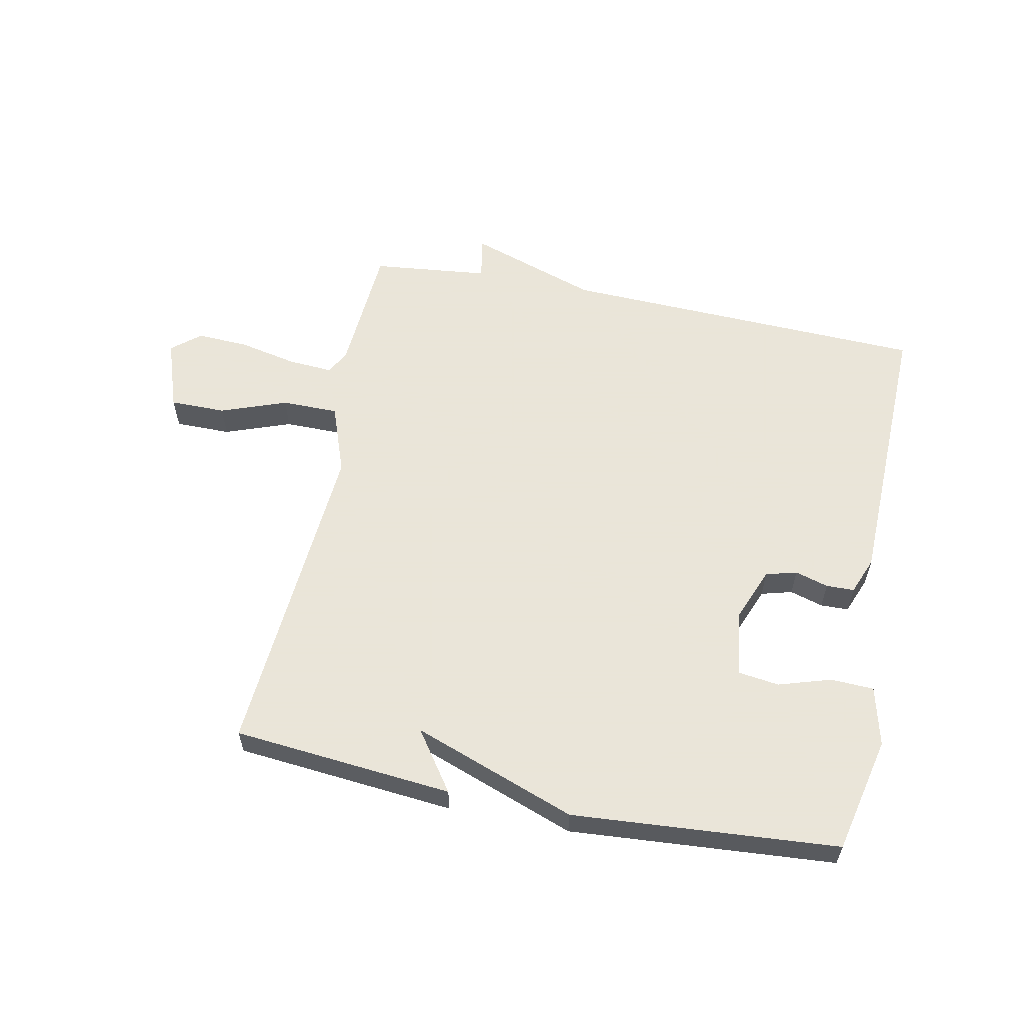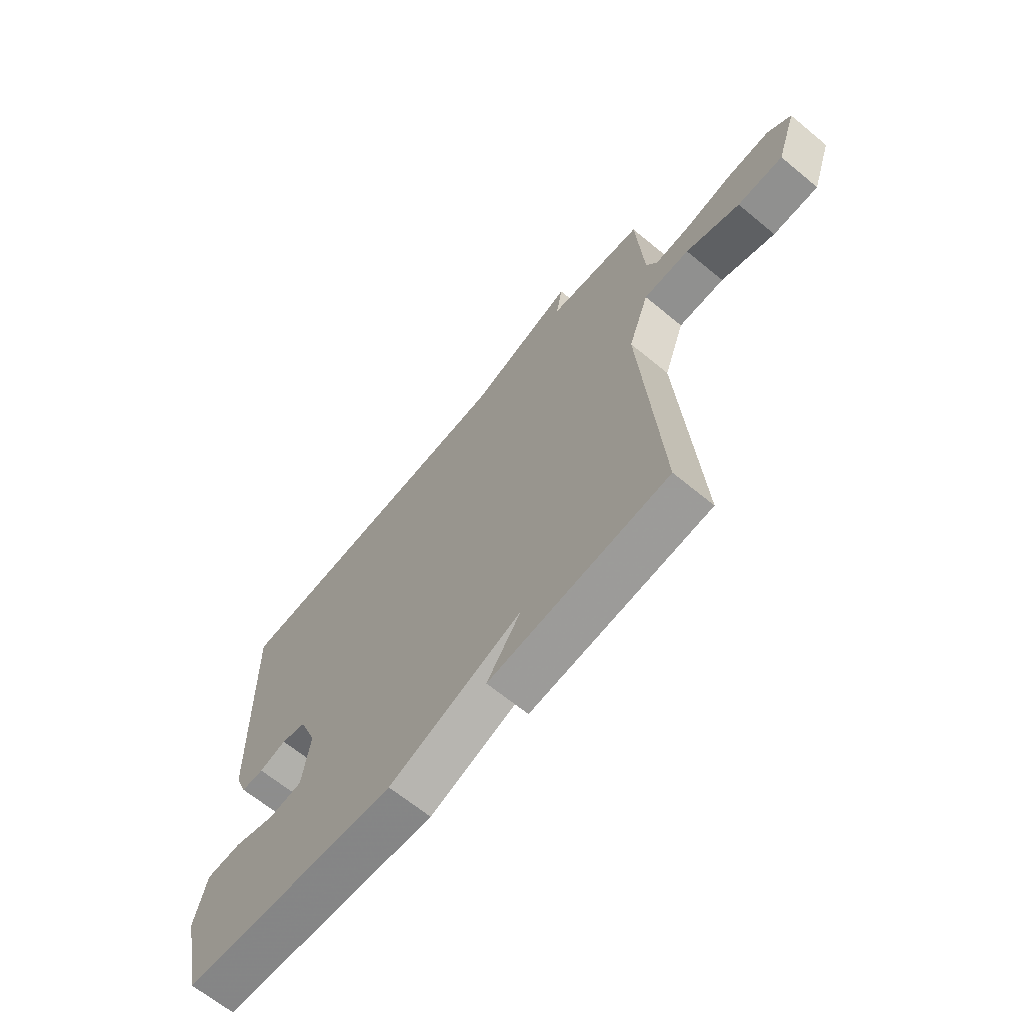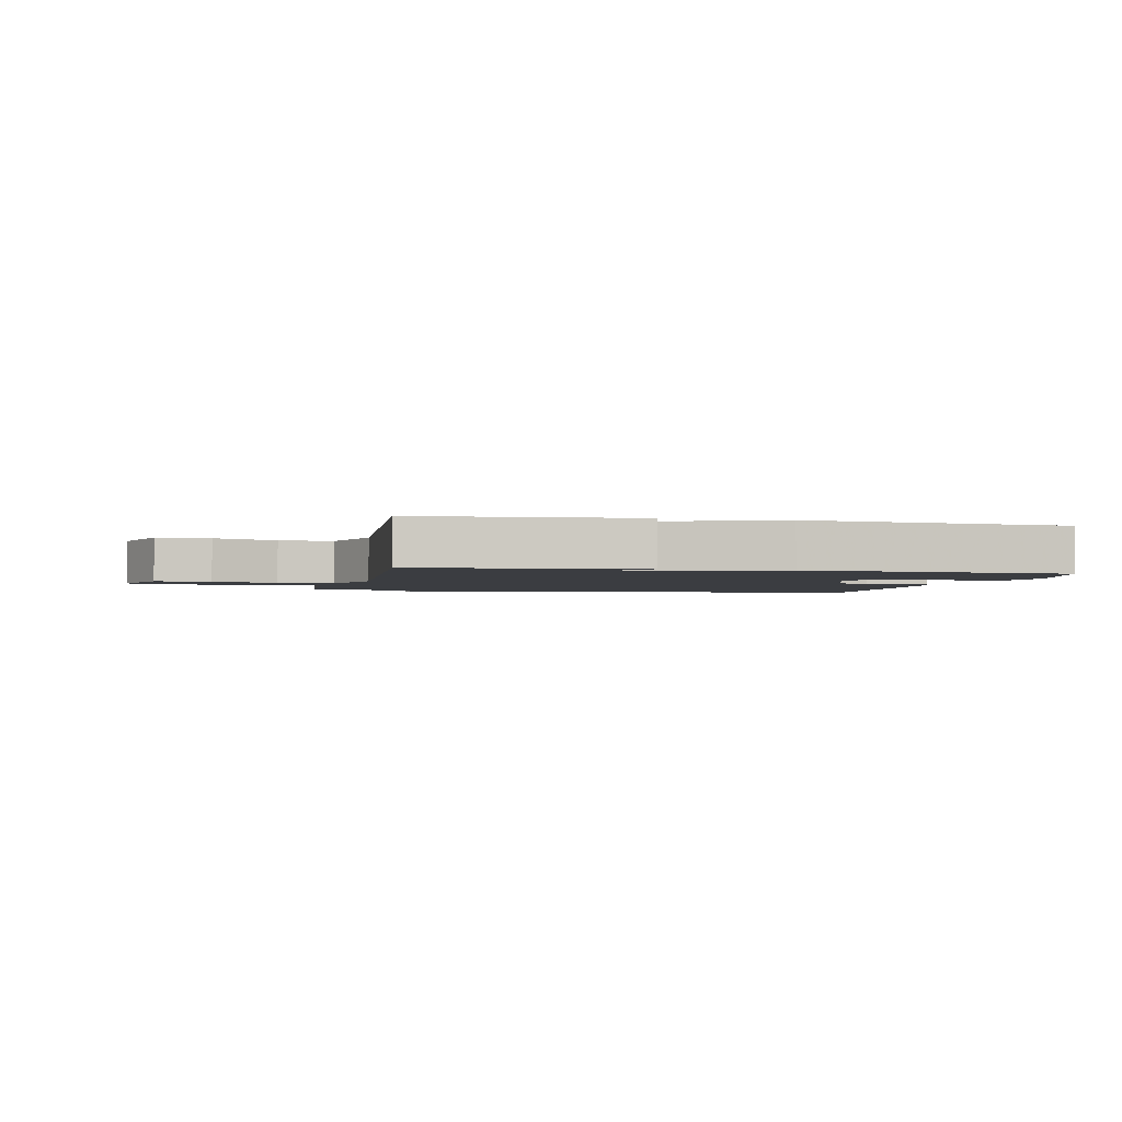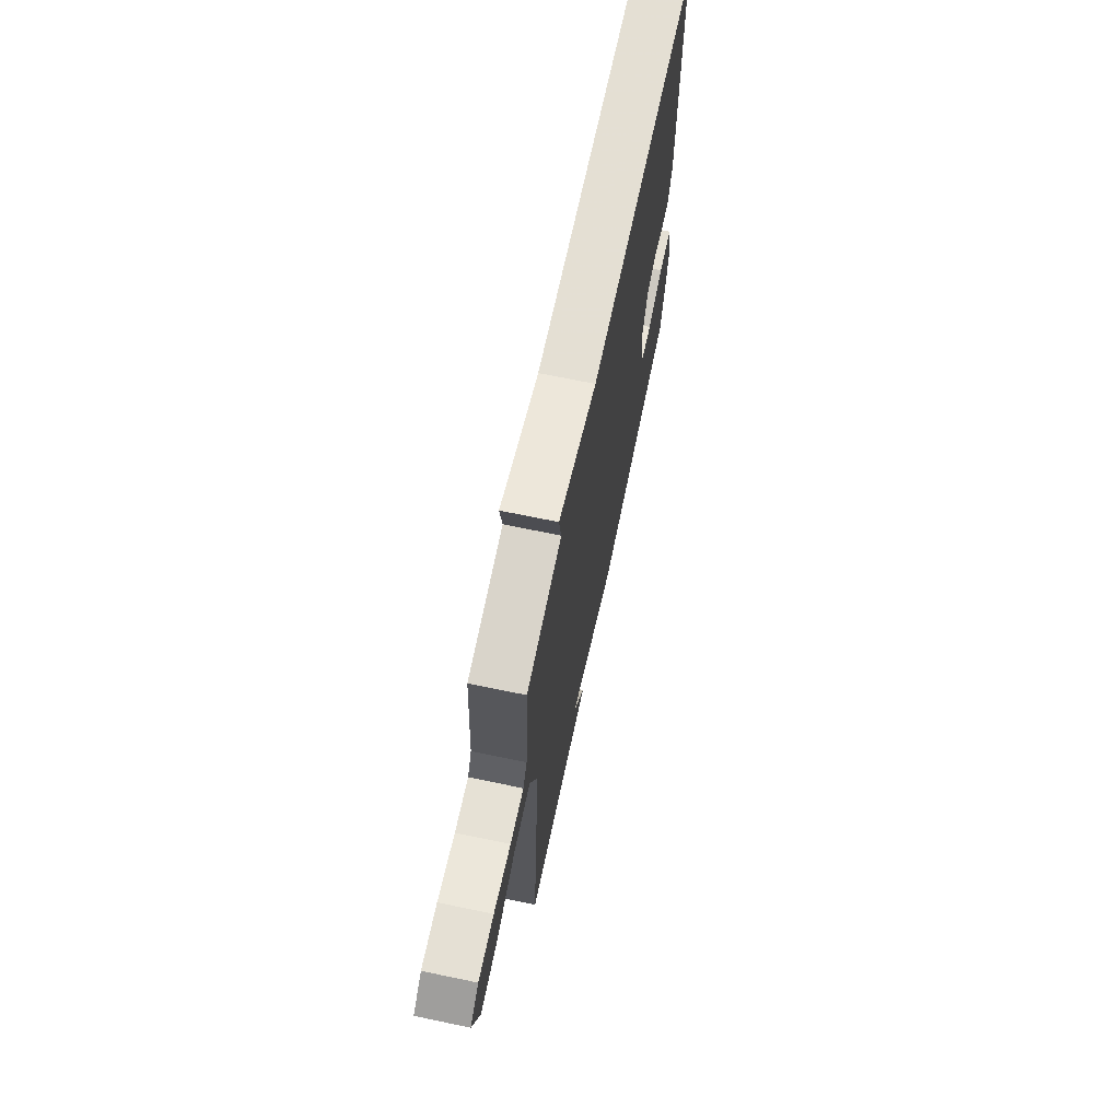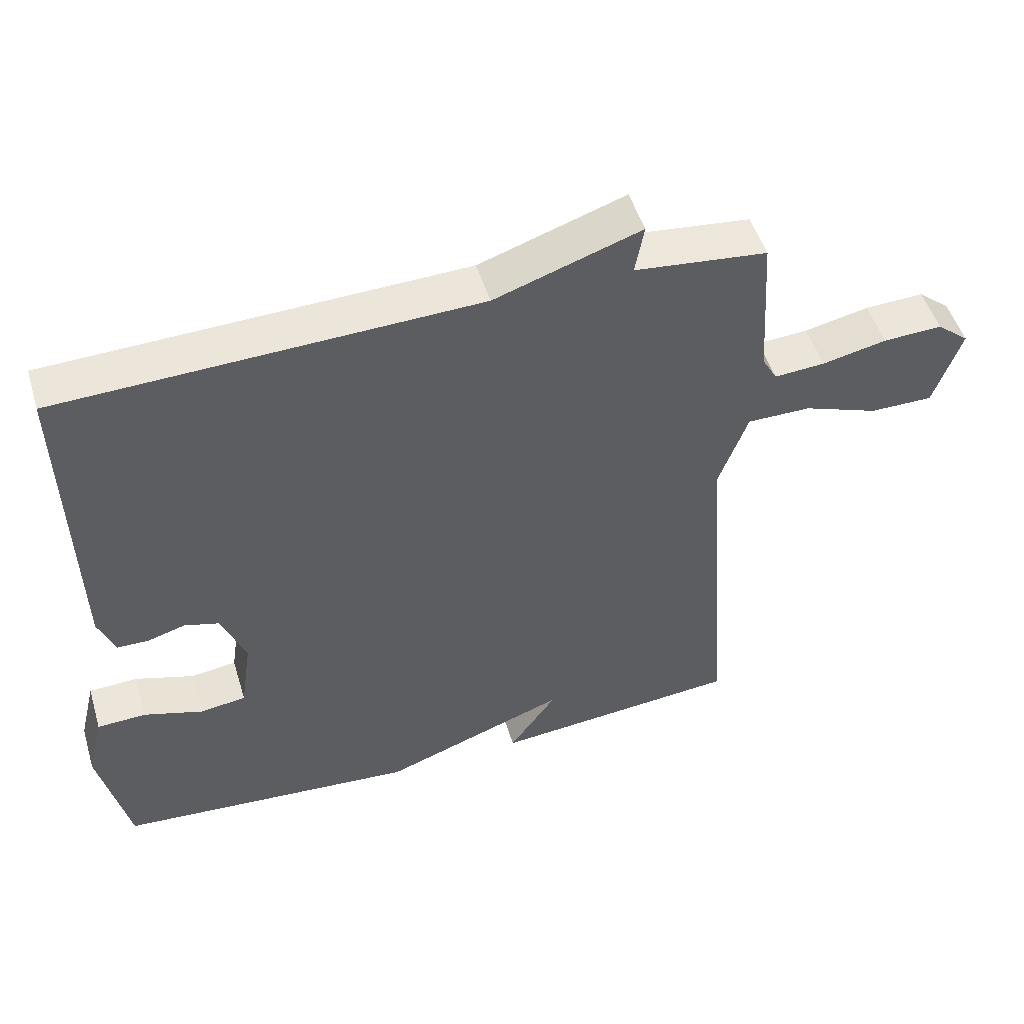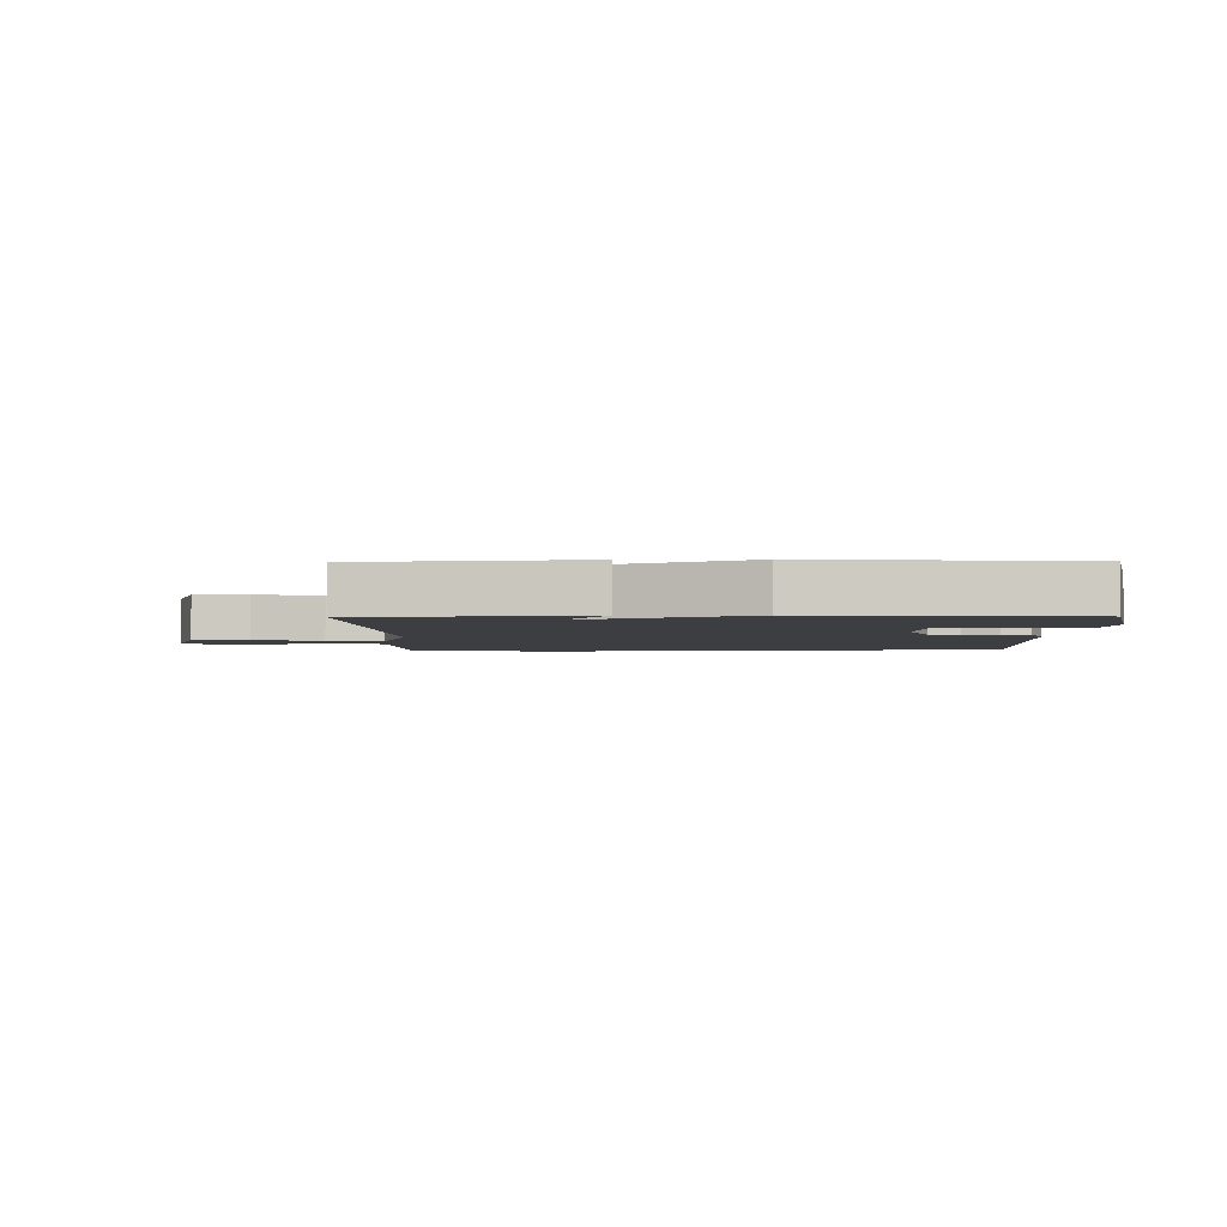
<metadata>
{"format":"obj","ext":"obj","renderer":"f3d","projection":"perspective","resolution":1024,"background":"white","views":[{"elev":58.6,"azim":-168.5,"up":"+Y"},{"elev":-65.6,"azim":50.3,"up":"+Z"},{"elev":-2.5,"azim":167.3,"up":"+Y"},{"elev":68.4,"azim":101.8,"up":"+Z"},{"elev":50.2,"azim":-16.7,"up":"+Z"},{"elev":-3.3,"azim":-179.0,"up":"+Y"}]}
</metadata>
<code>
v -0.5 0.07 0.5
v 0.107 0.07 0.521
v 0.32 0.07 0.593
v 0.307 0.07 0.521
v 0.5 0.07 0.5
v 0.514 0.07 0.282
v 0.536 0.07 0.243
v 0.61 0.07 0.248
v 0.704 0.07 0.268
v 0.79 0.07 0.272
v 0.837 0.07 0.233
v 0.797 0.07 0.116
v 0.705 0.07 0.116
v 0.596 0.07 0.156
v 0.503 0.07 0.156
v 0.461 0.07 0.04
v 0.5 0.07 -0.5
v 0.138 0.07 -0.533
v 0.207 0.07 -0.435
v -0.062 0.07 -0.533
v -0.5 0.07 -0.5
v -0.543 0.07 -0.308
v -0.519 0.07 -0.21
v -0.448 0.07 -0.207
v -0.362 0.07 -0.234
v -0.295 0.07 -0.225
v -0.279 0.07 -0.116
v -0.314 0.07 -0.027
v -0.365 0.07 -0.013
v -0.42 0.07 -0.029
v -0.466 0.07 -0.028
v -0.49 0.07 0.033
v -0.5 0 0.5
v 0.107 0 0.521
v 0.32 0 0.593
v 0.307 0 0.521
v 0.5 0 0.5
v 0.514 0 0.282
v 0.536 0 0.243
v 0.61 0 0.248
v 0.704 0 0.268
v 0.79 0 0.272
v 0.837 0 0.233
v 0.797 0 0.116
v 0.705 0 0.116
v 0.596 0 0.156
v 0.503 0 0.156
v 0.461 0 0.04
v 0.5 0 -0.5
v 0.138 0 -0.533
v 0.207 0 -0.435
v -0.062 0 -0.533
v -0.5 0 -0.5
v -0.543 0 -0.308
v -0.519 0 -0.21
v -0.448 0 -0.207
v -0.362 0 -0.234
v -0.295 0 -0.225
v -0.279 0 -0.116
v -0.314 0 -0.027
v -0.365 0 -0.013
v -0.42 0 -0.029
v -0.466 0 -0.028
v -0.49 0 0.033
f 32 1 2
f 31 32 2
f 30 31 2
f 29 30 2
f 2 3 4
f 29 2 4
f 28 29 4
f 4 5 6
f 28 4 6
f 27 28 6
f 26 27 6 7
f 23 24 25
f 22 23 25
f 21 22 25
f 20 21 25
f 19 20 25
f 19 25 26
f 17 18 19
f 16 17 19 26
f 15 16 26
f 12 13 14
f 11 12 14
f 10 11 14
f 9 10 14
f 8 9 14
f 8 14 15
f 7 8 15 26
f 34 33 64
f 34 64 63
f 34 63 62
f 34 62 61
f 36 35 34
f 36 34 61
f 36 61 60
f 38 37 36
f 38 36 60
f 38 60 59
f 39 38 59 58
f 57 56 55
f 57 55 54
f 57 54 53
f 57 53 52
f 57 52 51
f 58 57 51
f 51 50 49
f 58 51 49 48
f 58 48 47
f 46 45 44
f 46 44 43
f 46 43 42
f 46 42 41
f 46 41 40
f 47 46 40
f 58 47 40 39
f 1 33 34 2
f 2 34 35 3
f 3 35 36 4
f 4 36 37 5
f 5 37 38 6
f 6 38 39 7
f 7 39 40 8
f 8 40 41 9
f 9 41 42 10
f 10 42 43 11
f 11 43 44 12
f 12 44 45 13
f 13 45 46 14
f 14 46 47 15
f 15 47 48 16
f 16 48 49 17
f 17 49 50 18
f 18 50 51 19
f 19 51 52 20
f 20 52 53 21
f 21 53 54 22
f 22 54 55 23
f 23 55 56 24
f 24 56 57 25
f 25 57 58 26
f 26 58 59 27
f 27 59 60 28
f 28 60 61 29
f 29 61 62 30
f 30 62 63 31
f 31 63 64 32
f 32 64 33 1

</code>
